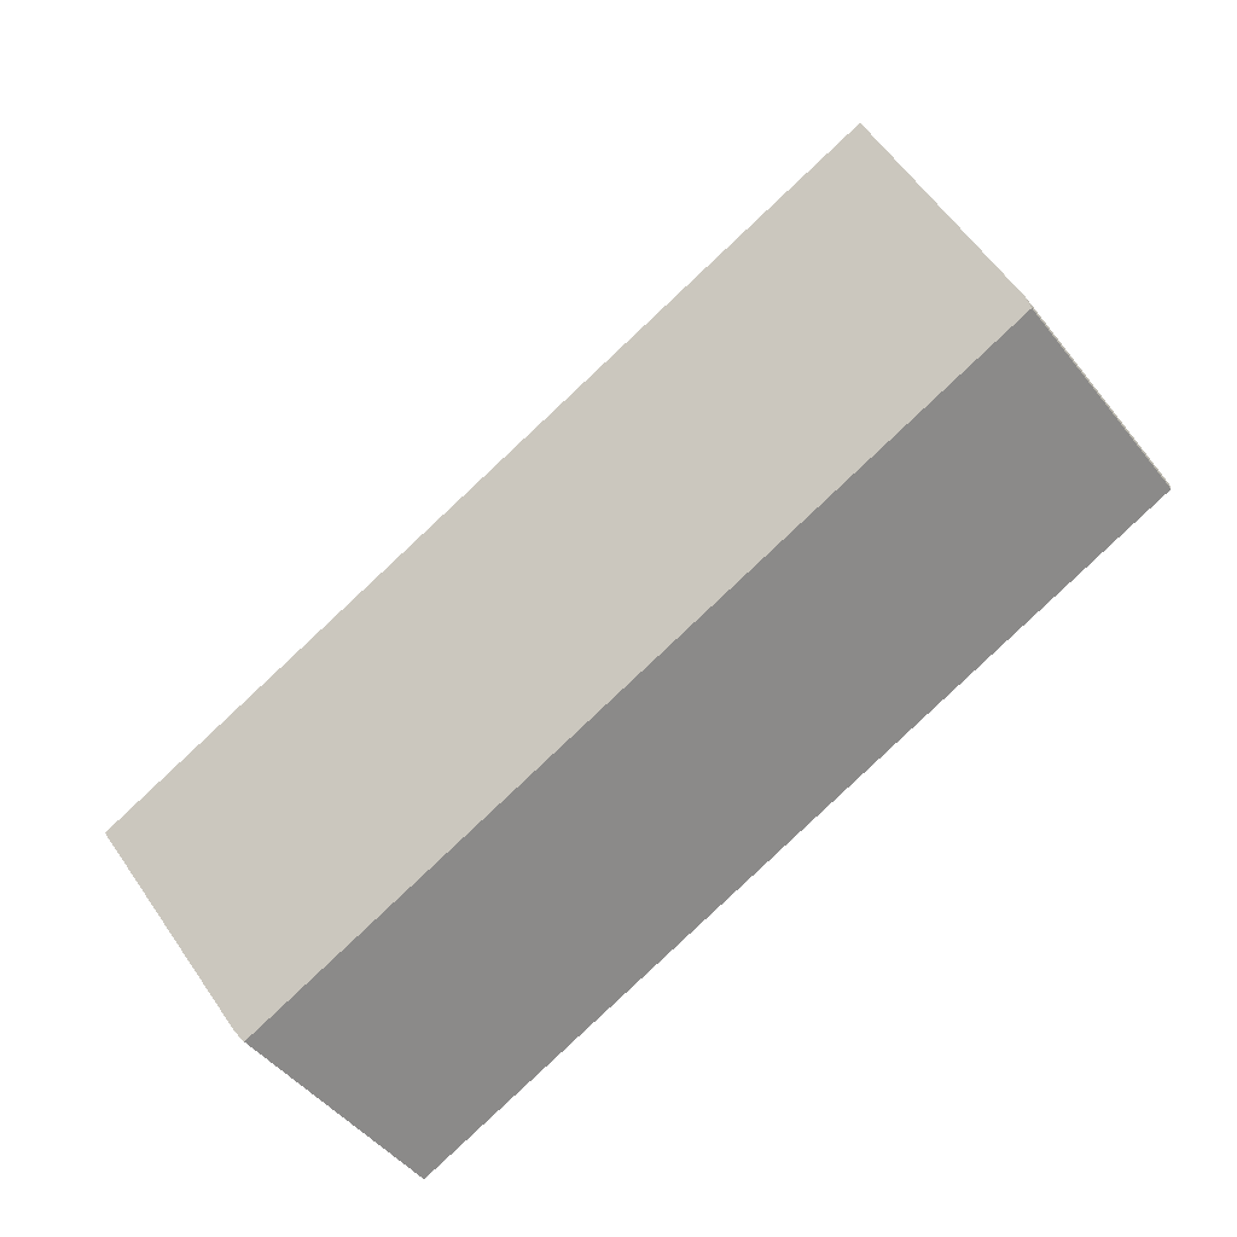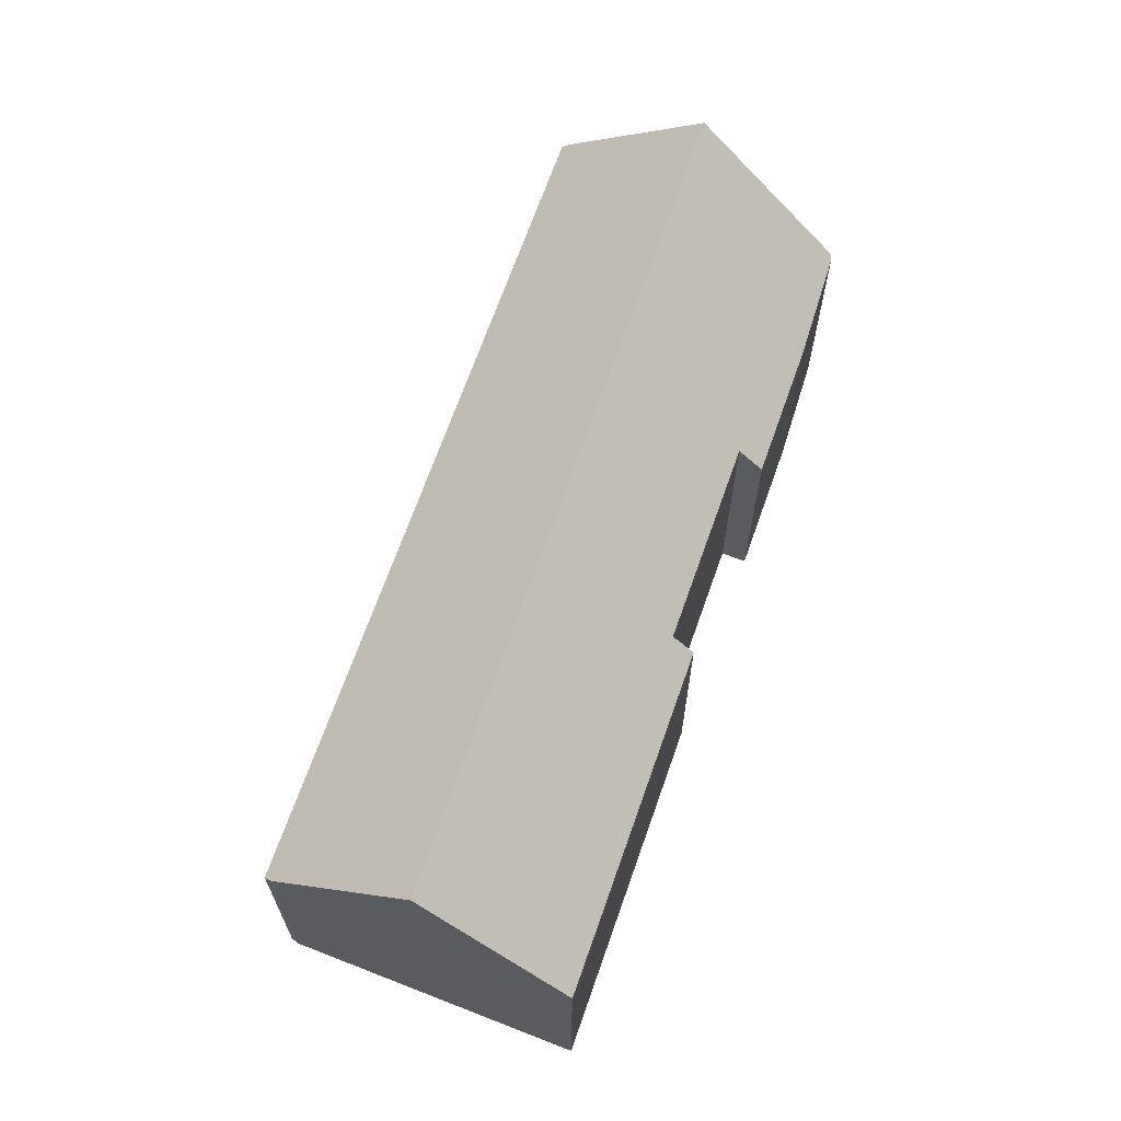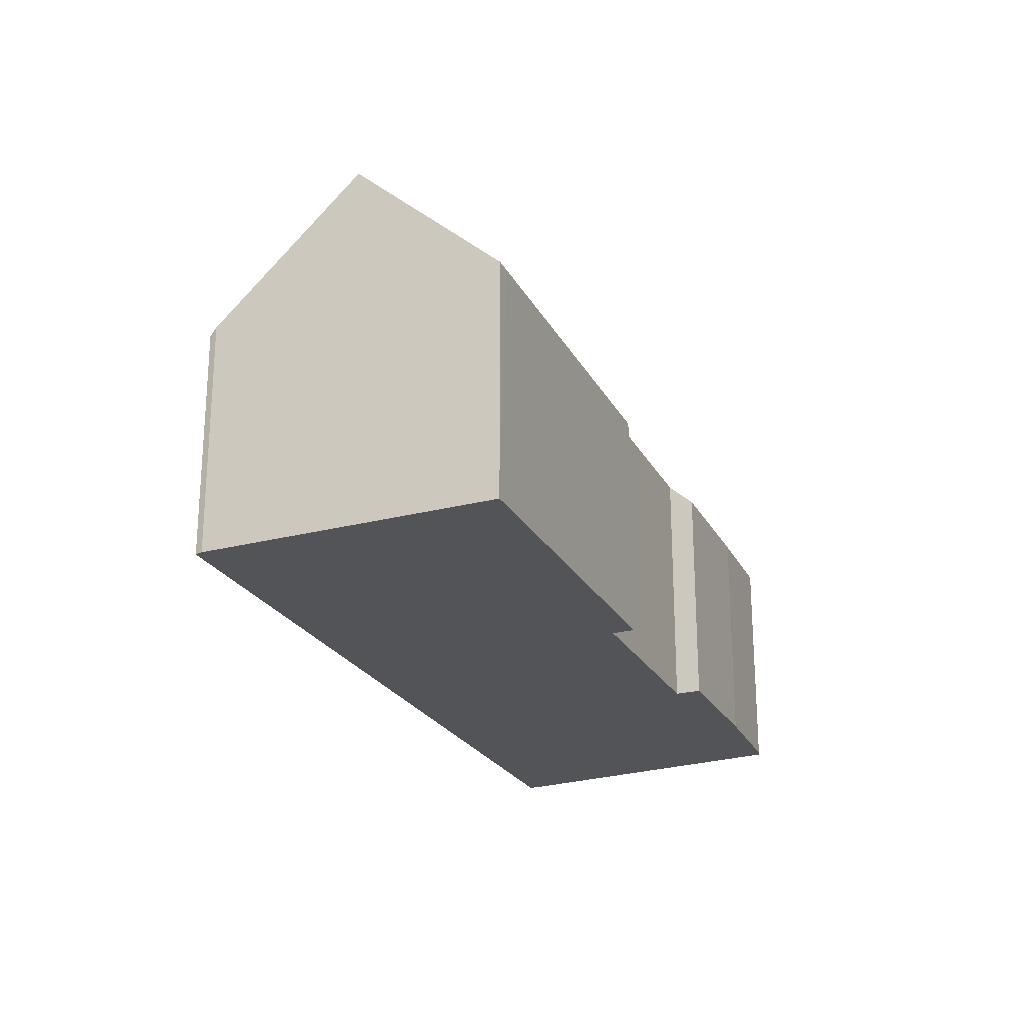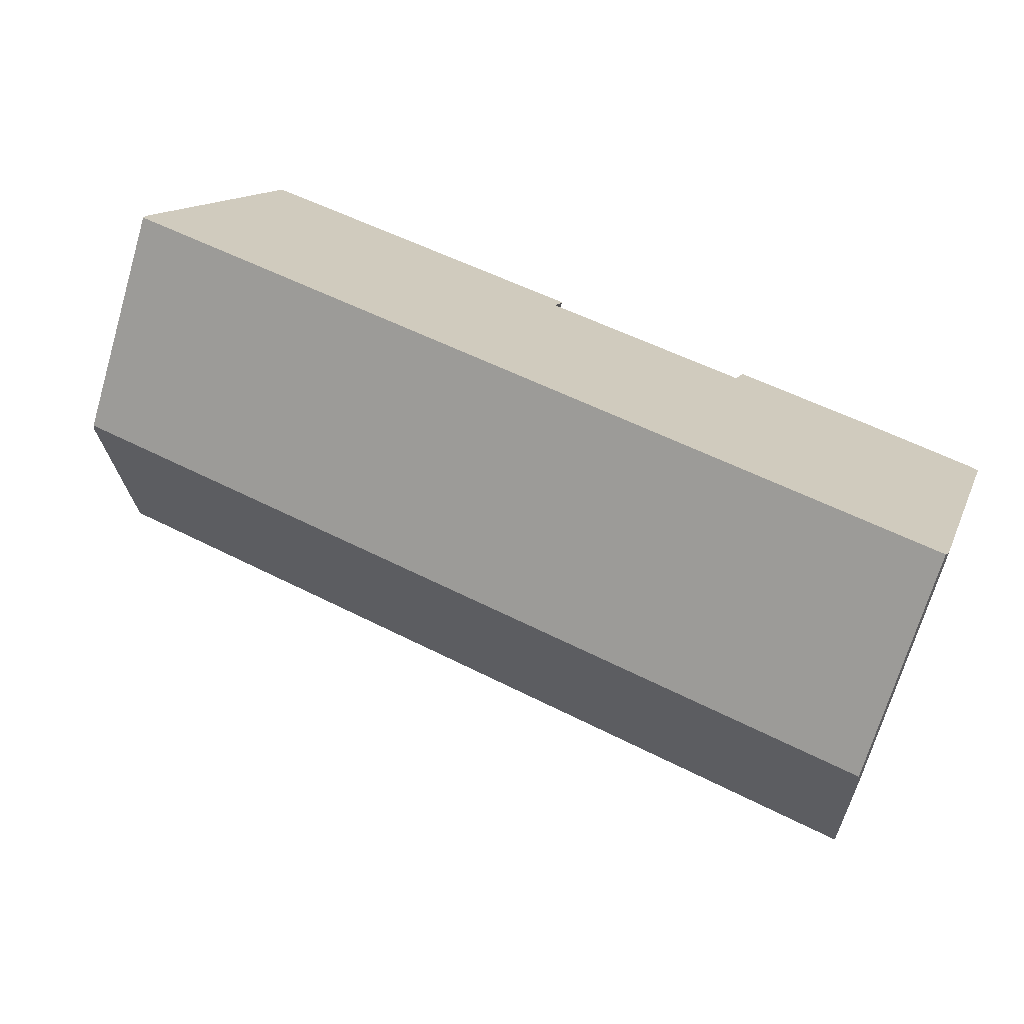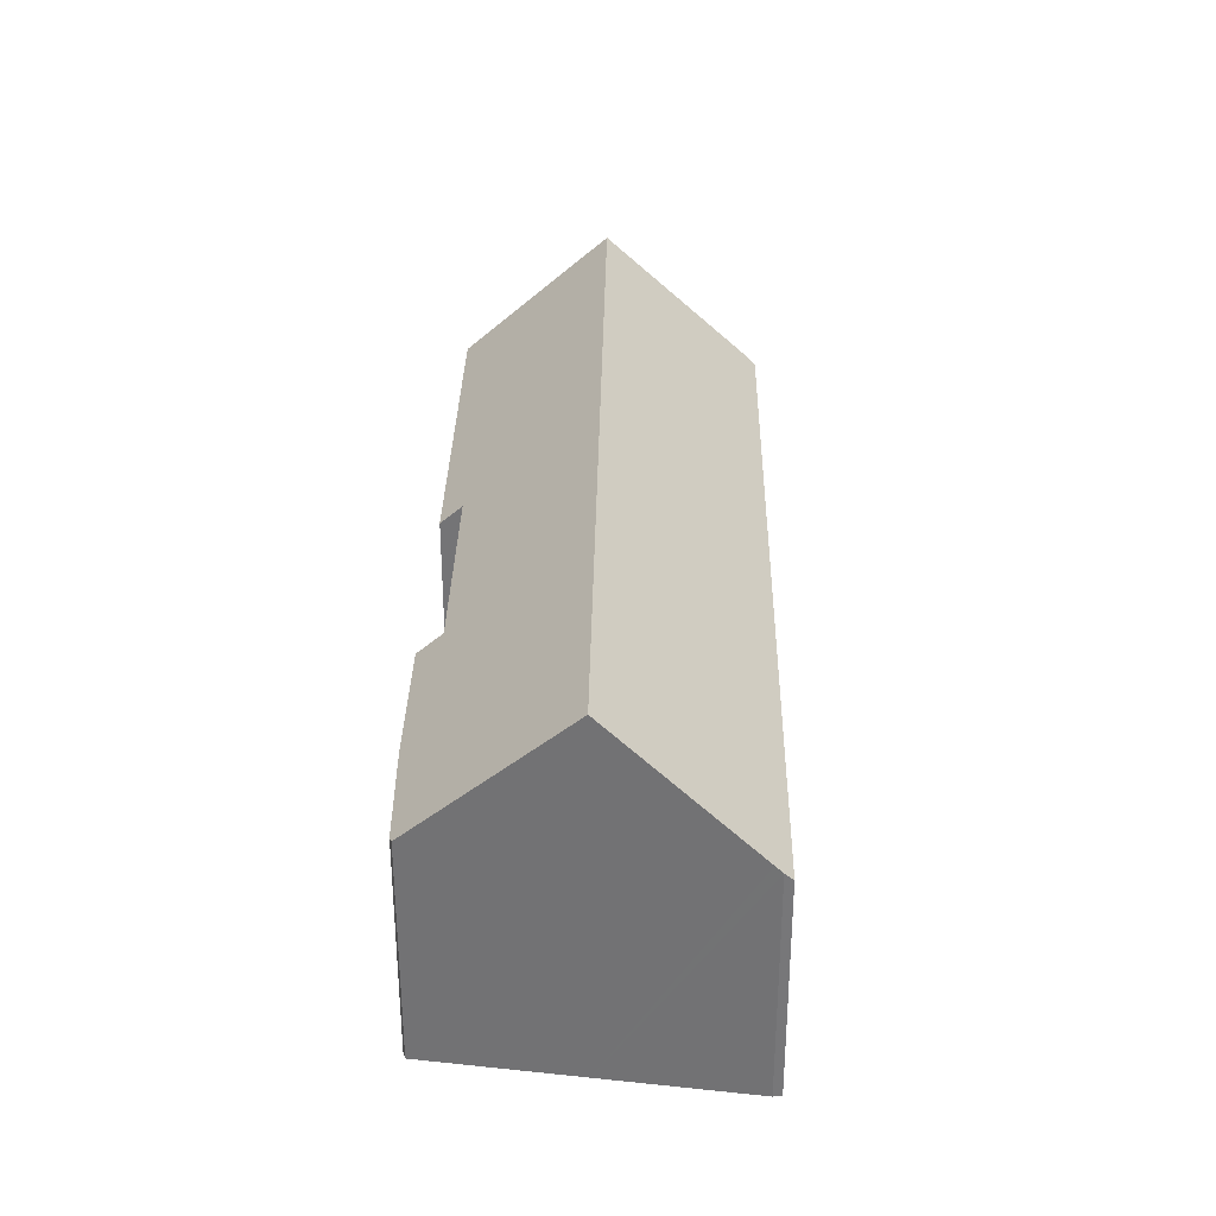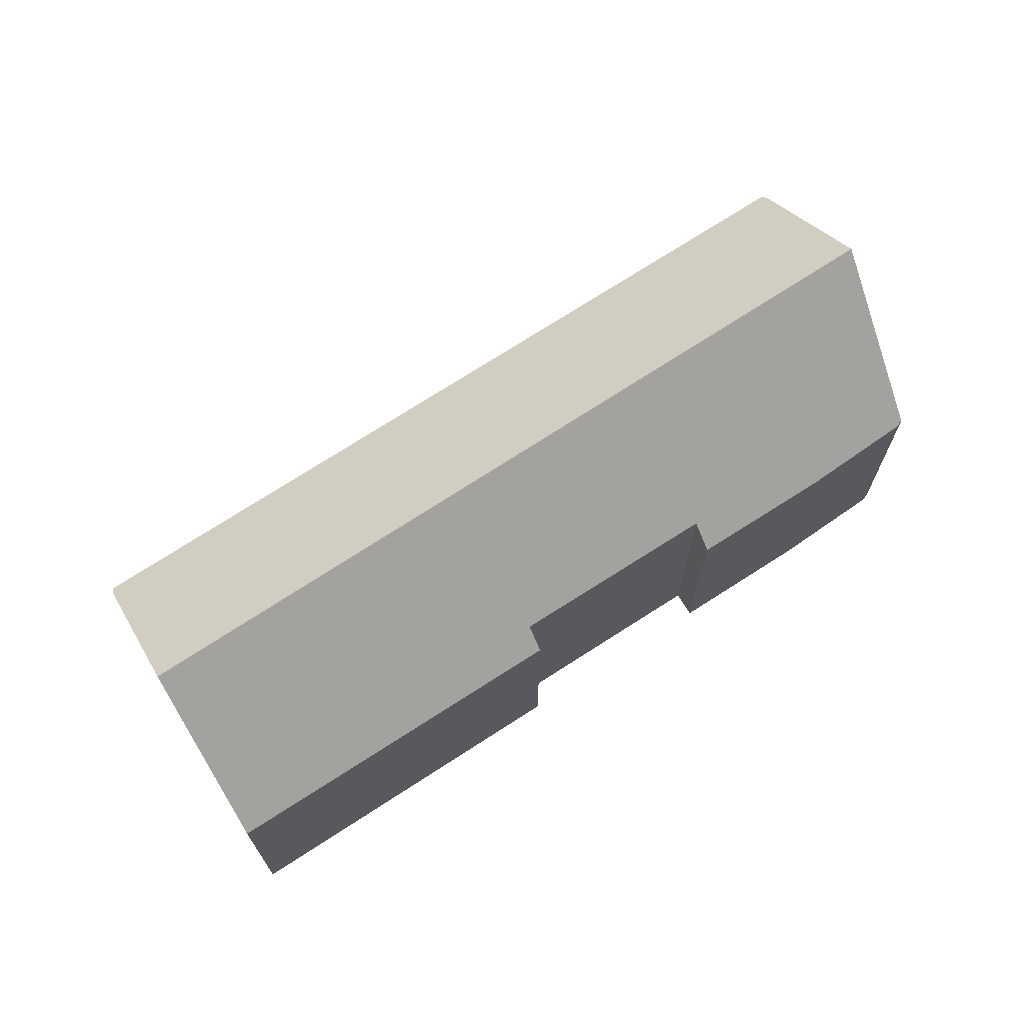
<metadata>
{"format":"obj","ext":"obj","renderer":"f3d","projection":"perspective","resolution":1024,"background":"white","views":[{"elev":-48.5,"azim":-143.4,"up":"+Z"},{"elev":66.0,"azim":-46.6,"up":"+Y"},{"elev":-23.3,"azim":-43.9,"up":"+Y"},{"elev":-69.6,"azim":-16.4,"up":"+Z"},{"elev":33.1,"azim":115.5,"up":"+Y"},{"elev":69.7,"azim":-9.0,"up":"+Y"}]}
</metadata>
<code>
v  27.81 8.1 -12.72
v  28.04 8.599 -12.21
v  27.96 8.365 -12.46
v  29.55 13.12 -7.324
v  0 8.1 4.96e-16
v  2.032 13.12 5.26
v  0.016 8.252 0.18
v  0.026 8.342 0.286
v  0.147 8.631 0.587
v  4.03 8.363 10.21
v  4.5 8.354 10.01
v  15.68 8.265 5.007
v  15.39 8.981 4.254
v  22.33 8.914 1.166
v  27.34 8.047 -0.056
v  31 8.139 -1.843
v  31.2 8.215 -2.027
v  22.67 8.096 2.019
v  4.03 -6.253e-16 10.21
v  2.032 -3.221e-16 5.26
v  0.147 -3.594e-17 0.587
v  0.026 -1.751e-17 0.286
v  22.33 -7.14e-17 1.166
v  22.67 -1.236e-16 2.019
v  0 0 0
v  0.016 -1.102e-17 0.18
v  15.68 -3.066e-16 5.007
v  4.5 -6.128e-16 10.01
v  15.39 -2.605e-16 4.254
v  27.34 3.429e-18 -0.056
v  31 1.129e-16 -1.843
v  31.2 1.241e-16 -2.027
v  29.55 4.485e-16 -7.324
v  27.96 7.63e-16 -12.46
v  28.04 7.475e-16 -12.21
v  27.81 7.786e-16 -12.72
g defaultobject
f 1 2 3
f 2 1 4
f 4 1 5
f 4 5 6
f 6 5 7
f 6 7 8
f 6 8 9
f 10 11 6
f 12 6 11
f 13 6 12
f 4 6 13
f 14 4 13
f 15 4 14
f 16 4 15
f 17 4 16
f 14 18 15
f 9 10 6
f 10 9 19
f 19 9 8
f 19 8 20
f 20 8 21
f 21 8 22
f 23 18 14
f 18 23 24
f 7 22 8
f 22 7 5
f 22 5 25
f 22 25 26
f 19 11 10
f 11 19 12
f 12 19 27
f 27 19 28
f 29 14 13
f 14 29 23
f 24 15 18
f 15 24 30
f 15 31 16
f 31 15 30
f 16 32 17
f 32 16 31
f 12 29 13
f 29 12 27
f 32 4 17
f 4 32 2
f 2 32 33
f 2 33 3
f 3 33 34
f 34 33 35
f 34 1 3
f 1 34 36
f 36 5 1
f 5 36 25
f 24 23 30
f 35 36 34
f 36 35 33
f 36 33 25
f 25 33 32
f 25 32 31
f 25 31 30
f 25 30 23
f 25 23 29
f 25 29 27
f 25 27 28
f 25 28 19
f 25 19 26
f 26 19 22
f 22 19 21
f 21 19 20

</code>
